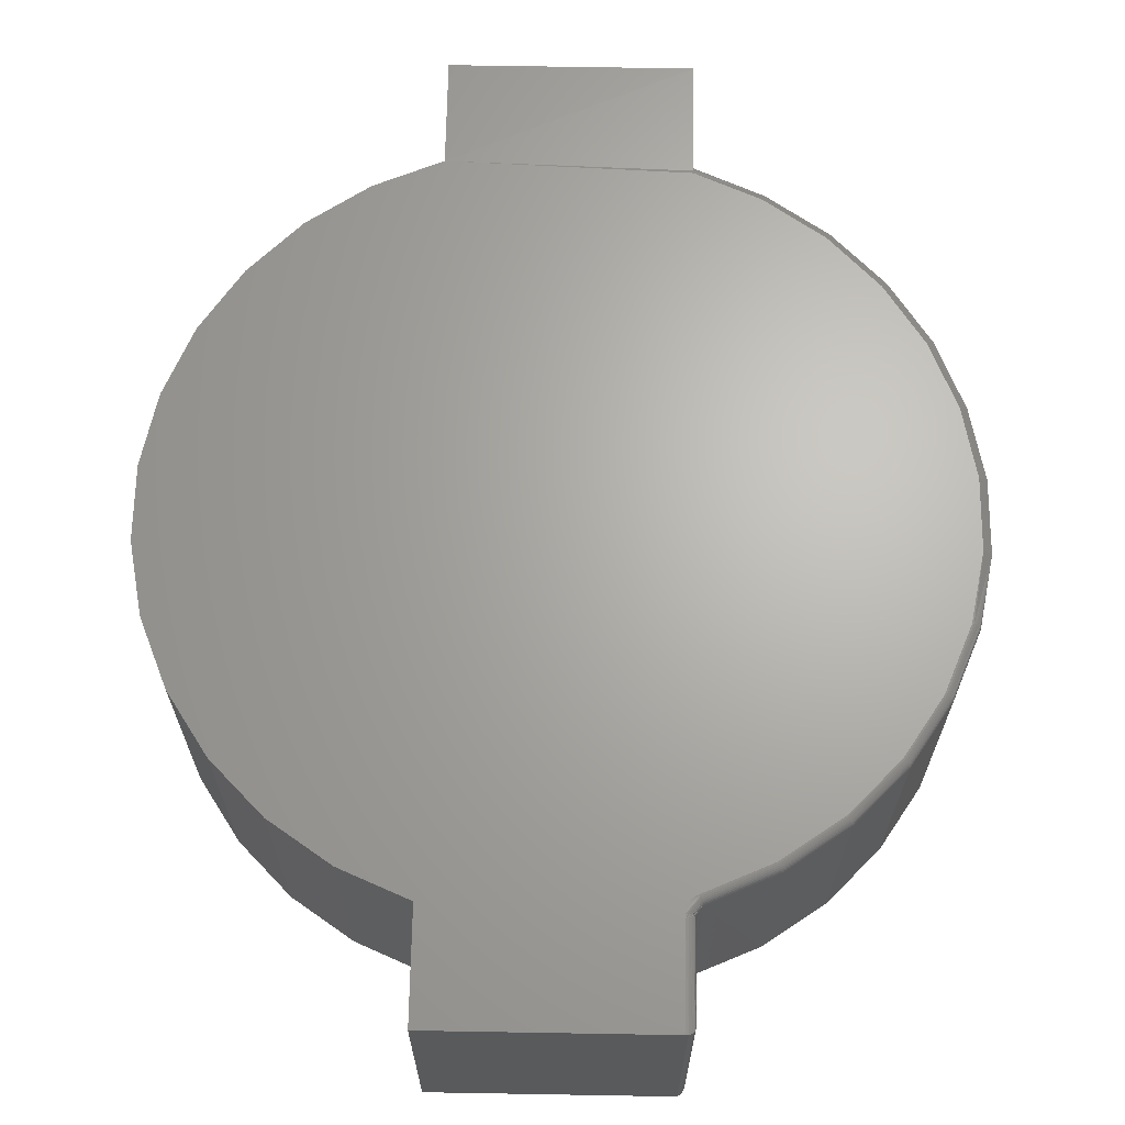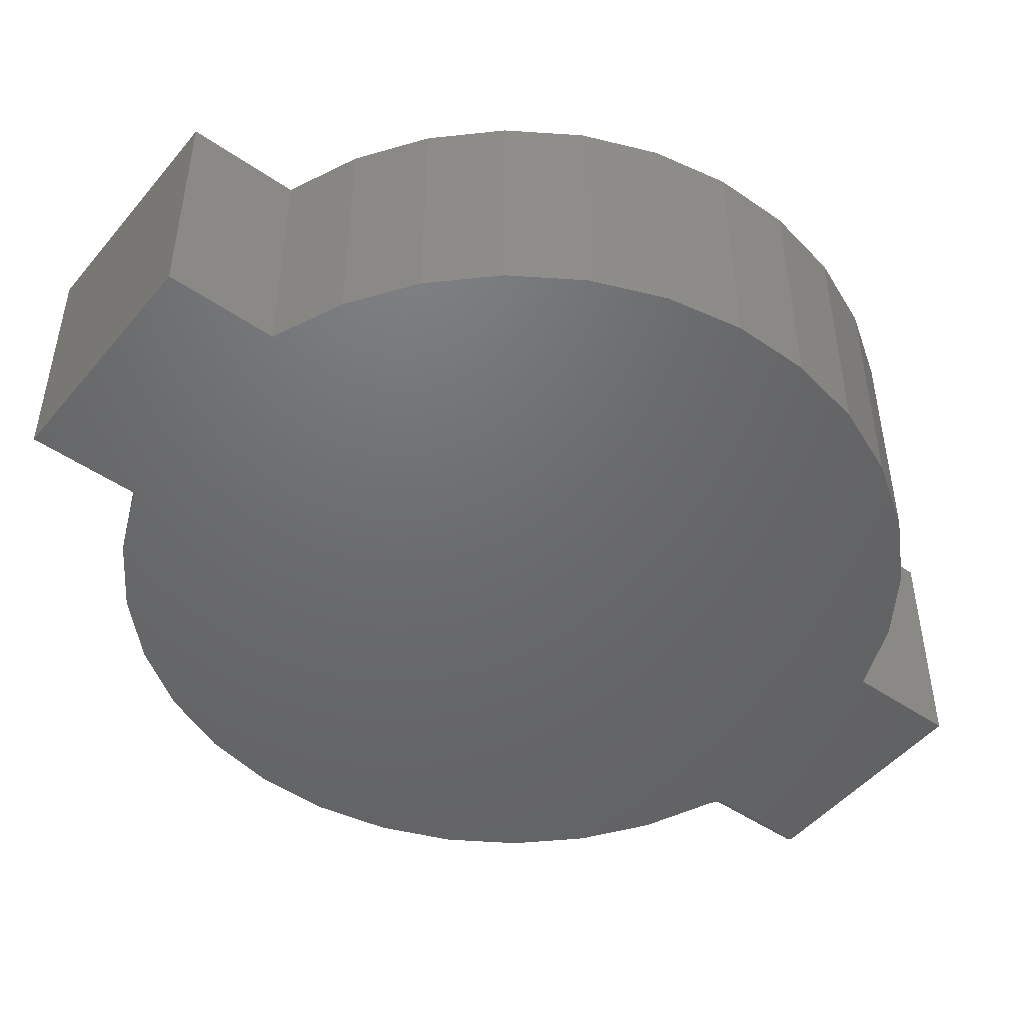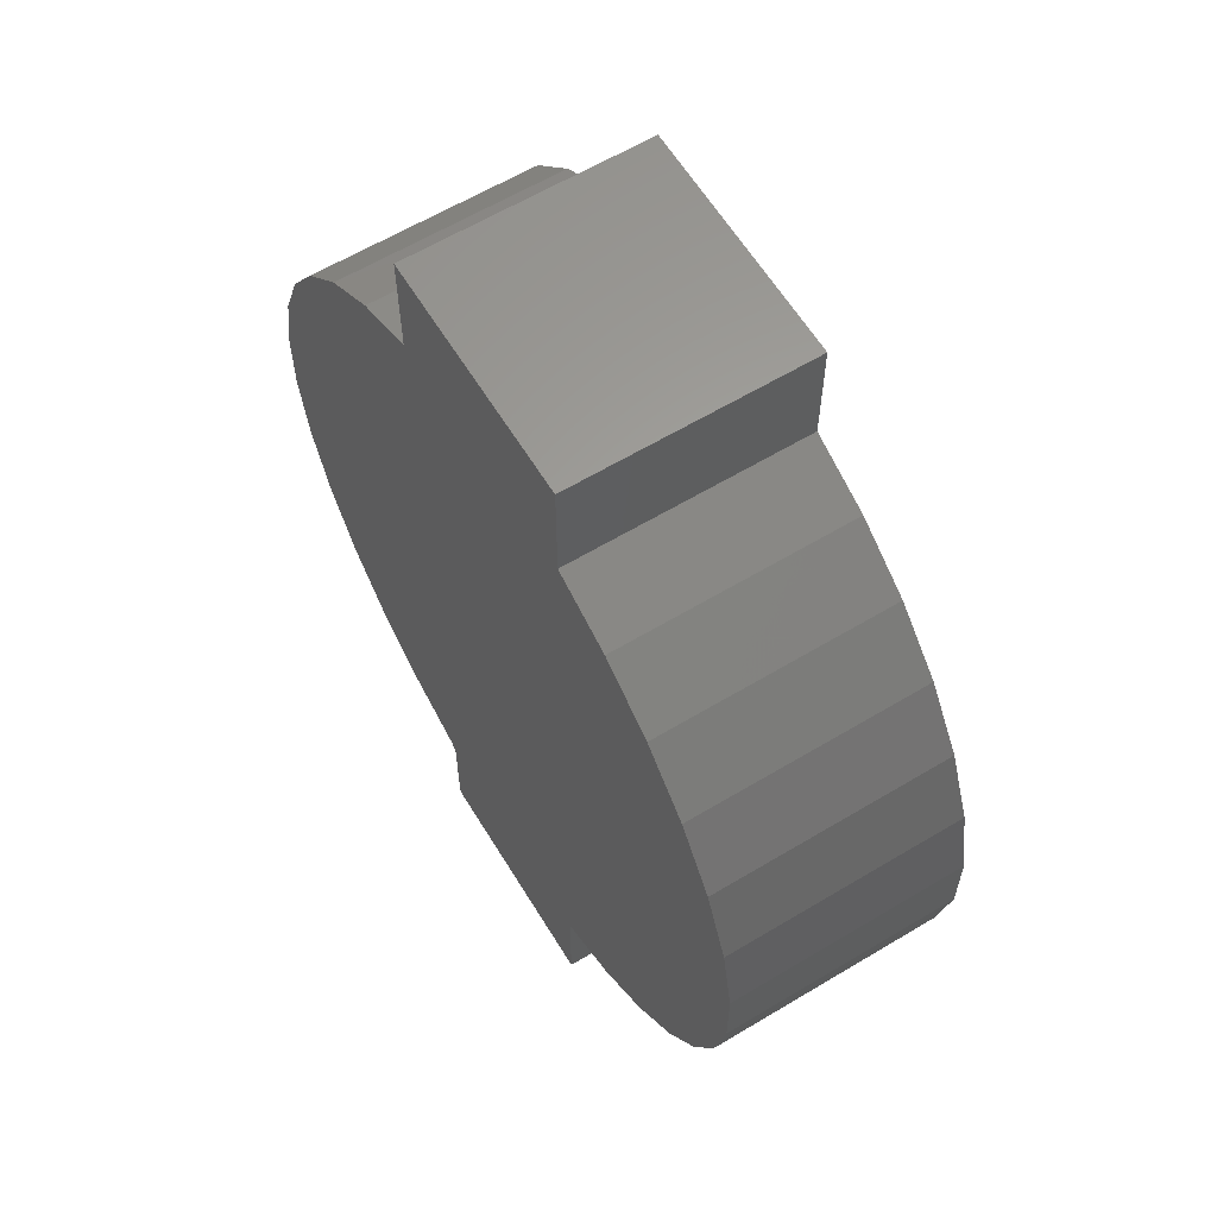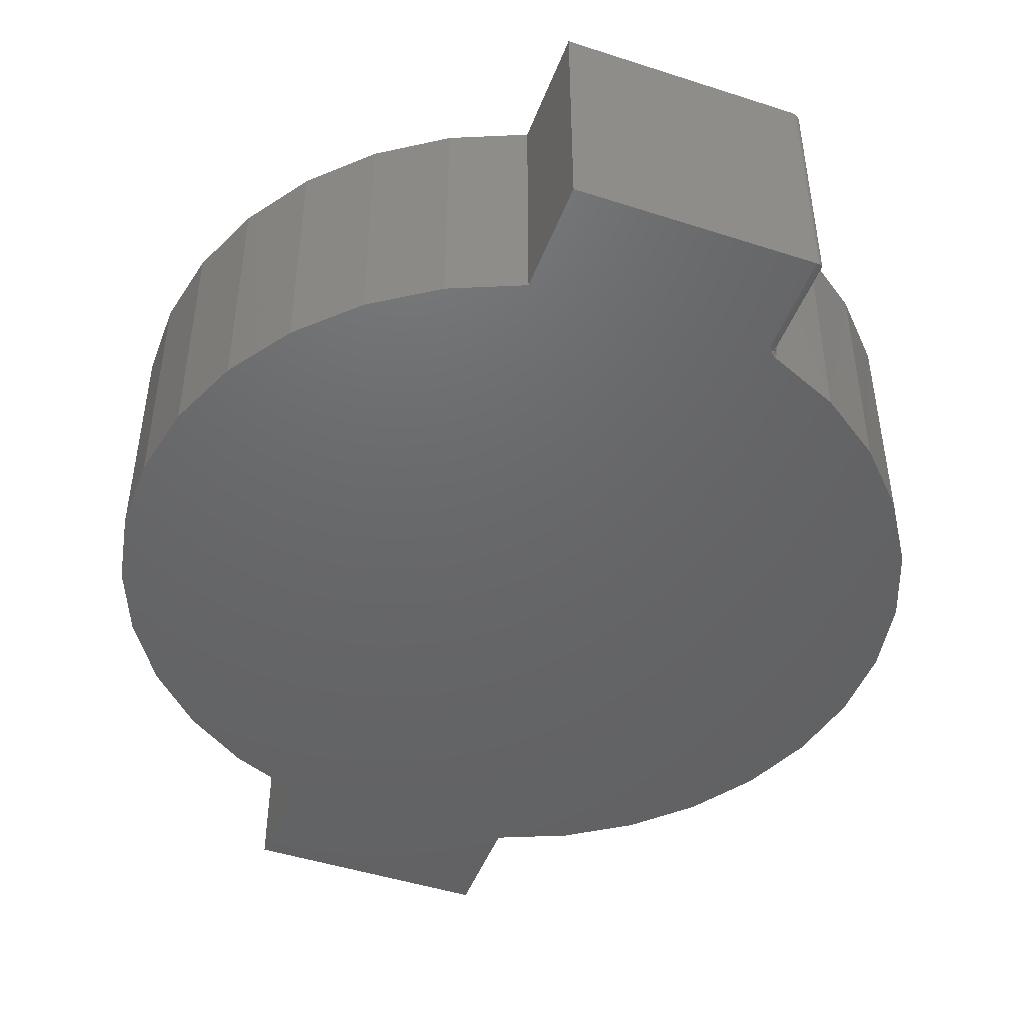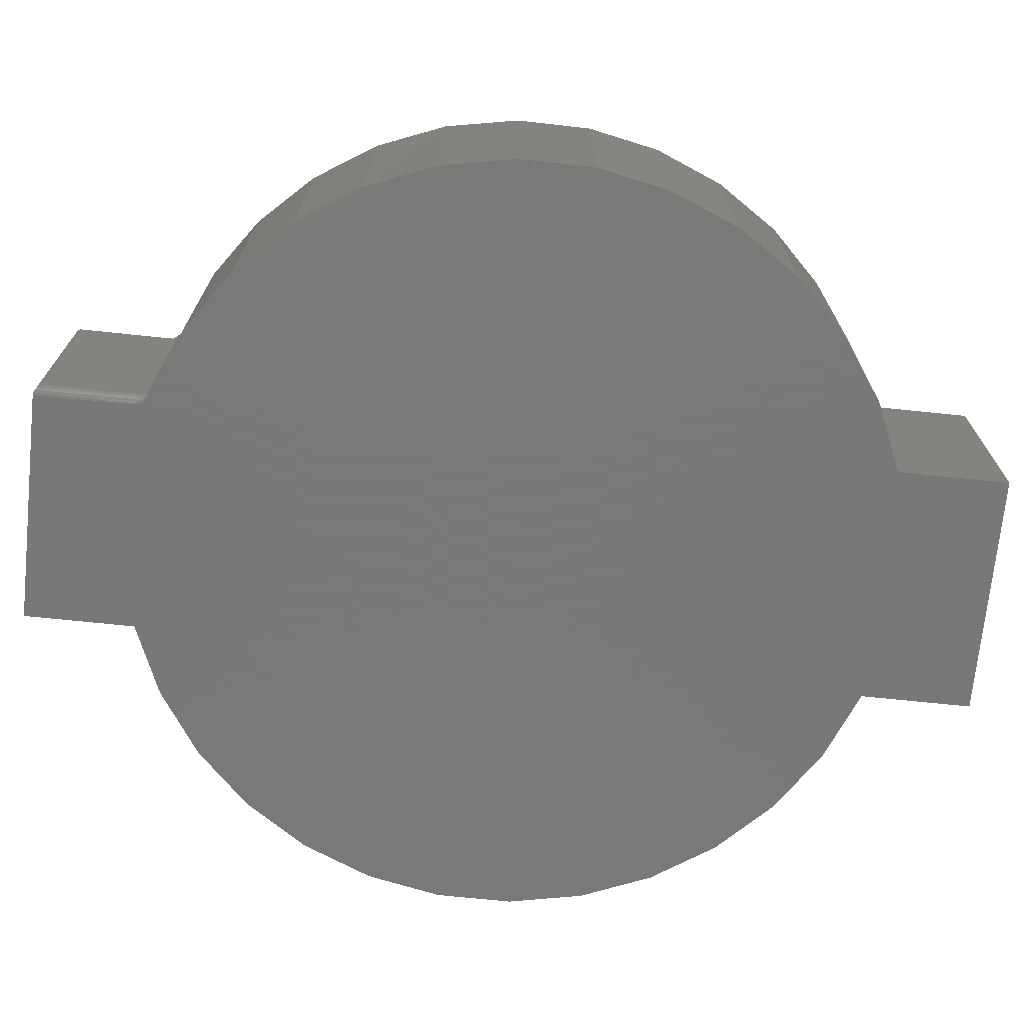
<metadata>
{"format":"stl","ext":"stl","renderer":"f3d","projection":"perspective","resolution":1024,"background":"white","views":[{"elev":66.1,"azim":-179.0,"up":"+Y"},{"elev":-48.2,"azim":52.3,"up":"+Y"},{"elev":61.7,"azim":58.6,"up":"+Z"},{"elev":-46.9,"azim":159.8,"up":"+Y"},{"elev":-71.5,"azim":-95.9,"up":"+Y"}]}
</metadata>
<code>
# stl→obj: 196 verts, 388 faces
v 0.1026 -0.2031 0.4105
v 0.1026 9.466e-17 0.4105
v -0.1026 -0.2031 0.4105
v -0.1026 7.187e-17 0.4105
v -0.1646 -0.2031 -0.289
v -0.2171 -0.2031 -0.2524
v -0.2185 -0.007812 -0.2512
v -0.1663 -0.007812 -0.288
v -0.108 -0.007812 -0.3141
v -0.108 -0.1953 -0.3141
v -0.1079 -0.197 -0.3141
v -0.1076 -0.1987 -0.3142
v -0.1071 -0.2004 -0.3143
v -0.1059 -0.2031 -0.3147
v -0.2627 -0.007812 -0.2051
v -0.2617 -0.2031 -0.2064
v -0.2973 -0.007812 -0.1513
v -0.2966 -0.2031 -0.1527
v -0.3208 -0.007812 -0.09195
v -0.3205 -0.2031 -0.09323
v -0.3326 -0.007812 -0.02915
v -0.3325 -0.2031 -0.03031
v -0.332 -0.007812 0.03473
v -0.3321 -0.2031 0.03374
v -0.3192 -0.007812 0.09732
v -0.3195 -0.2031 0.09653
v -0.2947 -0.007812 0.1563
v -0.295 -0.2031 0.1557
v -0.2592 -0.007812 0.2095
v -0.2595 -0.2031 0.2091
v -0.2142 -0.007812 0.2548
v -0.2145 -0.2031 0.2546
v -0.1614 -0.007812 0.2907
v -0.1615 -0.2031 0.2906
v -0.1026 -0.007812 0.3158
v -0.1026 -0.2031 0.3158
v 0.1026 9.466e-17 -0.4105
v -0.09482 7.968e-17 -0.4105
v -0.09482 7.274e-17 -0.3263
v 0.1618 1.009e-16 -0.2905
v 0.1026 9.466e-17 -0.3158
v -0.0958 7.263e-17 -0.316
v -0.097 7.25e-17 -0.3135
v -0.09862 7.232e-17 -0.3112
v -0.1006 7.21e-17 -0.3093
v -0.1029 7.184e-17 -0.3078
v -0.1055 7.156e-17 -0.3066
v -0.1623 6.525e-17 -0.2813
v -0.2131 5.96e-17 -0.2455
v 0.2149 1.068e-16 -0.2543
v -0.09482 7.274e-17 -0.3215
v -0.09507 7.271e-17 -0.3187
v -0.1026 7.187e-17 0.3076
v -0.1026 -0.0003748 0.3101
v 0.1026 9.437e-17 0.3158
v 0.3199 1.185e-16 0.09526
v -0.2886 5.123e-17 0.1511
v 0.2955 1.158e-16 0.1548
v -0.2544 5.503e-17 0.203
v 0.26 1.118e-16 0.2085
v -0.2109 5.986e-17 0.2475
v 0.2149 1.068e-16 0.2543
v -0.1596 6.554e-17 0.2828
v 0.1618 1.009e-16 0.2905
v -0.3122 4.861e-17 0.09357
v 0.3323 1.199e-16 0.03216
v -0.3244 4.725e-17 0.03258
v 0.3323 1.199e-16 -0.03216
v -0.3247 4.722e-17 -0.0296
v 0.3199 1.185e-16 -0.09526
v -0.3131 4.851e-17 -0.0907
v 0.2955 1.158e-16 -0.1548
v -0.29 5.107e-17 -0.1484
v 0.26 1.118e-16 -0.2085
v -0.2562 5.482e-17 -0.2007
v -0.1026 -0.00148 0.3124
v -0.1026 -0.003208 0.3142
v -0.1026 -0.005391 0.3154
v -0.1013 -0.003472 -0.3215
v -0.1011 -0.003175 -0.4074
v -0.1011 -0.003169 -0.3225
v -0.1003 -0.002226 -0.4083
v -0.09956 -0.001603 -0.3235
v -0.1026 -0.007812 -0.4027
v -0.1025 -0.006288 -0.3215
v -0.102 -0.004823 -0.3215
v -0.09961 -0.001641 -0.3224
v -0.09855 -0.0009507 -0.3239
v -0.09764 -0.0005272 -0.3246
v -0.09704 -0.0003217 -0.4102
v -0.1025 -0.006593 -0.4039
v -0.1026 -0.007812 -0.3215
v -0.09931 -0.001419 -0.4091
v -0.1018 -0.004238 -0.4063
v -0.1022 -0.005386 -0.4051
v -0.1026 -0.1953 -0.3215
v -0.1026 -0.1953 -0.4027
v -0.1031 -0.1953 -0.3187
v -0.1028 -0.007812 -0.3201
v -0.1055 -0.007812 -0.3154
v -0.1045 -0.1953 -0.3164
v -0.1067 -0.1953 -0.3146
v -0.1045 -0.007812 -0.3164
v -0.1037 -0.007812 -0.3175
v -0.1031 -0.007812 -0.3187
v -0.1067 -0.007812 -0.3146
v -0.2591 -0.006288 0.2094
v -0.2141 -0.006288 0.2547
v -0.2945 -0.006288 0.1562
v -0.3148 -0.0001501 -0.09021
v -0.1613 -0.006288 0.2906
v -0.3162 -0.0005947 -0.09061
v -0.3175 -0.001317 -0.09099
v -0.3186 -0.002288 -0.09132
v -0.3196 -0.003472 -0.09159
v -0.3203 -0.004823 -0.09179
v -0.3207 -0.006288 -0.09191
v -0.1079 -0.006288 -0.3139
v -0.1662 -0.006288 -0.2879
v -0.1078 -0.004823 -0.3135
v -0.166 -0.004823 -0.2875
v -0.1075 -0.003472 -0.3128
v -0.1656 -0.003472 -0.2868
v -0.1072 -0.002288 -0.3119
v -0.1652 -0.002288 -0.286
v -0.1069 -0.001317 -0.3108
v -0.1646 -0.001317 -0.285
v -0.1064 -0.0005947 -0.3095
v -0.1639 -0.0005947 -0.2838
v -0.106 -0.0001501 -0.3081
v -0.1632 -0.0001501 -0.2825
v -0.2971 -0.006288 -0.1513
v -0.2967 -0.004823 -0.1511
v -0.2961 -0.003472 -0.1507
v -0.2952 -0.002288 -0.1503
v -0.2942 -0.001317 -0.1497
v -0.293 -0.0005947 -0.1491
v -0.2917 -0.0001501 -0.1485
v -0.2626 -0.006288 -0.205
v -0.2623 -0.004823 -0.2047
v -0.2617 -0.003472 -0.2043
v -0.2609 -0.002288 -0.2037
v -0.26 -0.001317 -0.2029
v -0.2589 -0.0005947 -0.2021
v -0.2578 -0.0001501 -0.2012
v -0.2184 -0.006288 -0.2511
v -0.2181 -0.004823 -0.2508
v -0.2177 -0.003472 -0.2502
v -0.217 -0.002288 -0.2495
v -0.2163 -0.001317 -0.2486
v -0.2154 -0.0005947 -0.2475
v -0.2144 -0.0001501 -0.2464
v -0.09781 -0.0005947 -0.3215
v -0.09916 -0.001317 -0.3215
v -0.1003 -0.002288 -0.3215
v -0.09634 -0.0001501 -0.3215
v -0.1025 -0.1965 -0.4039
v -0.1024 -0.197 -0.3216
v -0.1022 -0.1977 -0.4051
v -0.1018 -0.1989 -0.4063
v -0.1015 -0.1994 -0.3222
v -0.1011 -0.1999 -0.4074
v -0.1003 -0.2009 -0.4083
v -0.09974 -0.2014 -0.3233
v -0.09931 -0.2017 -0.4091
v -0.09828 -0.2023 -0.3243
v -0.09704 -0.2028 -0.4102
v -0.09664 -0.2029 -0.3252
v -0.09482 -0.2031 -0.4105
v -0.09482 -0.2031 -0.3263
v -0.09568 -0.2031 -0.3249
v 0.1026 -0.2031 -0.4105
v -0.1037 -0.2031 -0.3157
v 0.1618 -0.2031 -0.2905
v 0.1026 -0.2031 -0.3158
v -0.1016 -0.2031 -0.3172
v -0.1001 -0.2031 -0.3187
v -0.09862 -0.2031 -0.3204
v -0.09706 -0.2031 -0.3227
v 0.1026 -0.2031 0.3158
v 0.1618 -0.2031 0.2905
v 0.2149 -0.2031 0.2543
v 0.26 -0.2031 0.2085
v 0.2955 -0.2031 0.1548
v 0.3199 -0.2031 0.09526
v 0.3323 -0.2031 0.03216
v 0.3323 -0.2031 -0.03216
v 0.3199 -0.2031 -0.09526
v 0.2955 -0.2031 -0.1548
v 0.26 -0.2031 -0.2085
v 0.2149 -0.2031 -0.2543
v -0.1014 -0.1997 -0.3208
v -0.1036 -0.202 -0.3161
v -0.1027 -0.2013 -0.317
v -0.1021 -0.2007 -0.3182
v -0.1017 -0.2001 -0.3194
f 1 2 3
f 3 2 4
f 5 6 7
f 5 7 8
f 5 8 9
f 5 9 10
f 5 10 11
f 5 11 12
f 5 12 13
f 5 13 14
f 7 6 15
f 15 6 16
f 15 16 17
f 17 16 18
f 17 18 19
f 19 18 20
f 19 20 21
f 21 20 22
f 21 22 23
f 23 22 24
f 23 24 25
f 25 24 26
f 25 26 27
f 27 26 28
f 27 28 29
f 29 28 30
f 29 30 31
f 31 30 32
f 31 32 33
f 33 32 34
f 33 34 35
f 35 34 36
f 37 38 39
f 40 41 42
f 40 42 43
f 40 43 44
f 40 44 45
f 40 45 46
f 40 46 47
f 40 47 48
f 40 48 49
f 40 49 50
f 41 37 39
f 41 39 51
f 41 51 52
f 41 52 42
f 53 54 55
f 55 54 4
f 55 4 2
f 56 57 58
f 58 57 59
f 58 59 60
f 60 59 61
f 60 61 62
f 62 61 63
f 62 63 64
f 64 63 53
f 64 53 55
f 57 56 65
f 65 56 66
f 65 66 67
f 67 66 68
f 67 68 69
f 69 68 70
f 69 70 71
f 71 70 72
f 71 72 73
f 73 72 74
f 73 74 75
f 75 74 50
f 75 50 49
f 4 54 76
f 4 76 77
f 4 77 78
f 4 78 35
f 4 35 36
f 4 36 3
f 79 80 81
f 80 79 82
f 82 79 83
f 84 85 86
f 82 87 88
f 87 82 83
f 82 88 89
f 39 90 89
f 39 38 90
f 84 86 91
f 85 84 92
f 89 90 93
f 89 93 82
f 81 80 94
f 81 94 95
f 81 95 86
f 86 95 91
f 96 92 97
f 97 92 84
f 98 99 96
f 99 92 96
f 100 101 102
f 103 101 100
f 101 103 104
f 104 98 101
f 105 98 104
f 98 105 99
f 100 102 106
f 106 102 10
f 106 10 9
f 61 107 108
f 61 108 63
f 59 109 107
f 59 107 61
f 109 59 57
f 65 23 25
f 65 25 57
f 67 23 65
f 29 31 108
f 29 108 107
f 27 29 107
f 27 107 109
f 25 27 109
f 25 109 57
f 110 69 71
f 111 77 76
f 111 76 54
f 111 54 53
f 111 53 63
f 111 63 108
f 111 108 31
f 111 31 33
f 111 33 35
f 111 35 78
f 111 78 77
f 21 23 67
f 21 67 69
f 21 69 110
f 21 110 112
f 21 112 113
f 21 113 114
f 21 114 115
f 21 115 116
f 21 116 117
f 21 117 19
f 9 8 118
f 118 8 119
f 118 119 120
f 120 119 121
f 120 121 122
f 122 121 123
f 122 123 124
f 124 123 125
f 124 125 126
f 126 125 127
f 126 127 128
f 128 127 129
f 128 129 130
f 130 129 131
f 130 131 47
f 47 131 48
f 17 19 132
f 132 19 117
f 132 117 133
f 133 117 116
f 133 116 134
f 134 116 115
f 134 115 135
f 135 115 114
f 135 114 136
f 136 114 113
f 136 113 137
f 137 113 112
f 137 112 138
f 138 112 110
f 138 110 73
f 73 110 71
f 15 17 139
f 139 17 132
f 139 132 140
f 140 132 133
f 140 133 141
f 141 133 134
f 141 134 142
f 142 134 135
f 142 135 143
f 143 135 136
f 143 136 144
f 144 136 137
f 144 137 145
f 145 137 138
f 145 138 75
f 75 138 73
f 7 15 146
f 146 15 139
f 146 139 147
f 147 139 140
f 147 140 148
f 148 140 141
f 148 141 149
f 149 141 142
f 149 142 150
f 150 142 143
f 150 143 151
f 151 143 144
f 151 144 152
f 152 144 145
f 152 145 49
f 49 145 75
f 8 7 119
f 119 7 146
f 119 146 121
f 121 146 147
f 121 147 123
f 123 147 148
f 123 148 125
f 125 148 149
f 125 149 127
f 127 149 150
f 127 150 129
f 129 150 151
f 129 151 131
f 131 151 152
f 131 152 48
f 48 152 49
f 153 89 88
f 88 154 153
f 87 154 88
f 155 87 83
f 79 155 83
f 39 89 153
f 39 153 156
f 39 156 51
f 154 87 124
f 79 81 120
f 120 86 118
f 86 120 81
f 122 79 120
f 122 155 79
f 124 155 122
f 155 124 87
f 126 154 124
f 126 153 154
f 128 153 126
f 128 156 153
f 130 47 46
f 130 46 45
f 130 45 44
f 130 44 43
f 130 43 42
f 130 42 52
f 130 52 51
f 130 51 156
f 130 156 128
f 85 92 99
f 85 99 105
f 85 105 104
f 85 104 103
f 85 103 100
f 85 100 106
f 85 106 9
f 85 9 118
f 85 118 86
f 96 157 158
f 96 97 157
f 157 159 160
f 158 157 160
f 158 160 161
f 161 160 162
f 161 162 163
f 161 163 164
f 164 163 165
f 166 164 165
f 165 167 166
f 166 167 168
f 169 170 171
f 169 171 168
f 169 168 167
f 169 38 172
f 172 38 37
f 97 91 157
f 97 84 91
f 90 165 93
f 165 163 93
f 93 163 82
f 163 162 82
f 82 162 80
f 162 160 80
f 80 160 94
f 160 159 94
f 94 159 95
f 159 157 95
f 95 157 91
f 38 169 90
f 90 169 167
f 90 167 165
f 170 172 171
f 170 169 172
f 14 173 174
f 175 174 173
f 175 173 176
f 175 176 177
f 175 177 178
f 175 178 179
f 175 179 171
f 175 171 172
f 1 3 180
f 180 3 36
f 180 36 181
f 181 36 34
f 181 34 182
f 182 34 32
f 182 32 183
f 183 32 30
f 183 30 184
f 184 30 28
f 184 28 185
f 185 28 26
f 185 26 186
f 186 26 24
f 186 24 187
f 187 24 22
f 187 22 188
f 188 22 20
f 188 20 189
f 189 20 18
f 189 18 190
f 190 18 16
f 190 16 191
f 191 16 6
f 191 6 174
f 174 6 5
f 174 5 14
f 96 192 98
f 96 158 192
f 166 179 178
f 166 178 164
f 178 192 164
f 164 192 161
f 179 166 168
f 179 168 171
f 193 101 194
f 195 194 101
f 101 98 195
f 195 98 196
f 192 196 98
f 192 158 161
f 176 173 193
f 176 193 194
f 176 194 195
f 176 195 177
f 177 195 196
f 177 196 178
f 196 192 178
f 102 101 193
f 102 193 173
f 102 173 14
f 102 14 13
f 102 13 12
f 102 12 11
f 102 11 10
f 180 55 1
f 1 55 2
f 55 180 64
f 64 180 181
f 64 181 62
f 62 181 182
f 62 182 60
f 60 182 183
f 60 183 58
f 58 183 184
f 58 184 56
f 56 184 185
f 56 185 66
f 66 185 186
f 66 186 68
f 68 186 187
f 68 187 70
f 70 187 188
f 70 188 72
f 72 188 189
f 72 189 74
f 74 189 190
f 74 190 50
f 50 190 191
f 50 191 40
f 40 191 174
f 40 174 41
f 41 174 175
f 172 37 175
f 175 37 41

</code>
